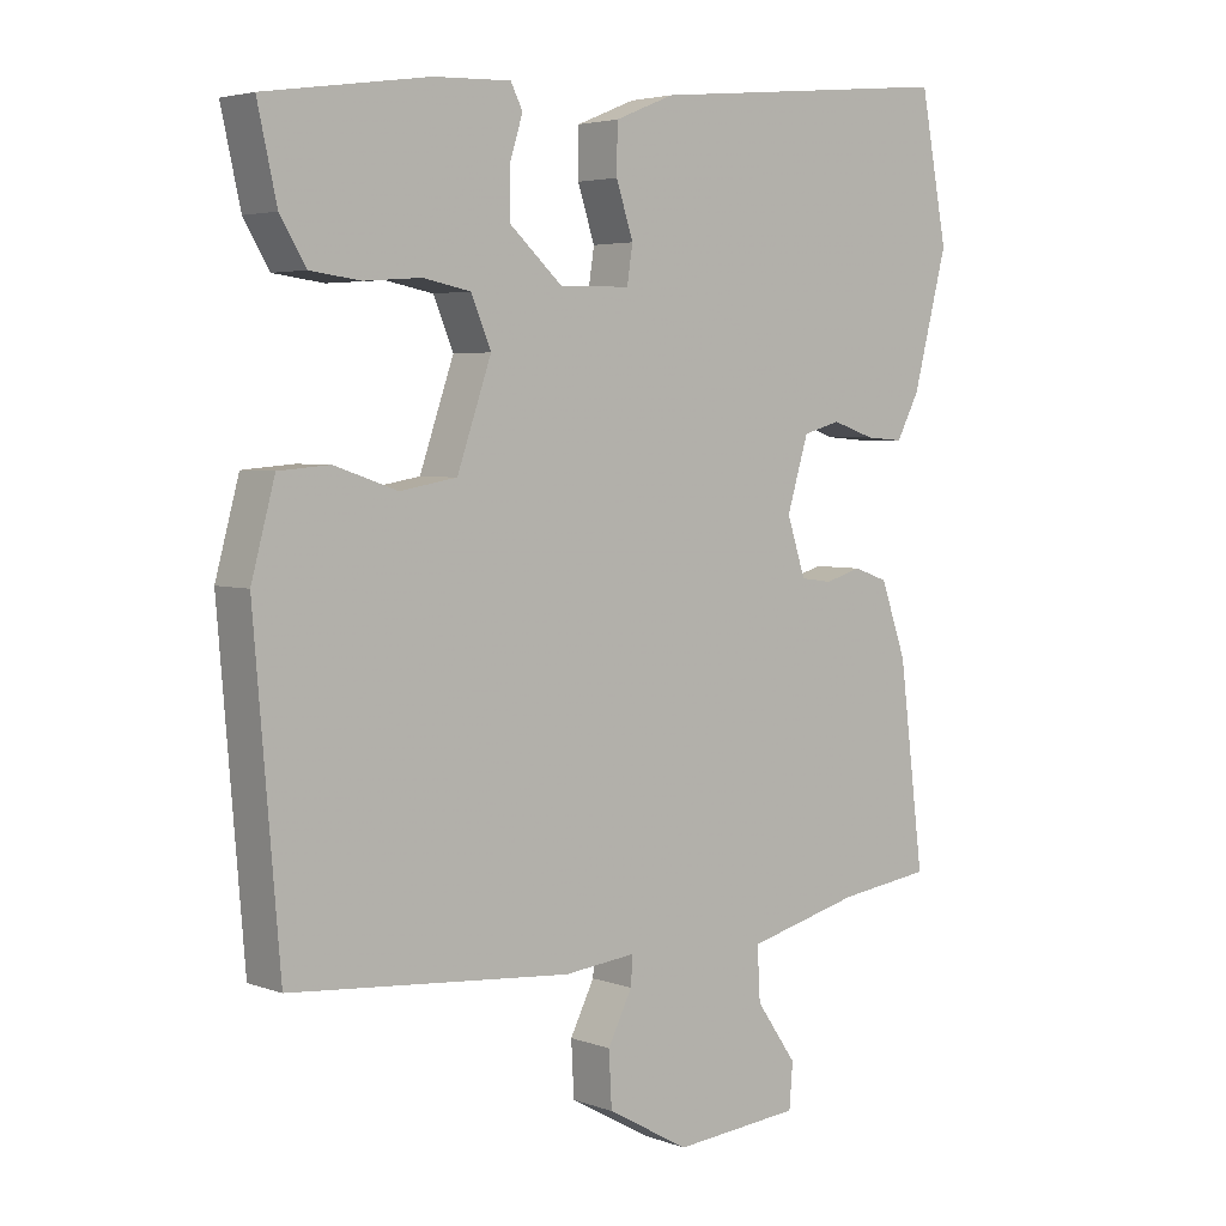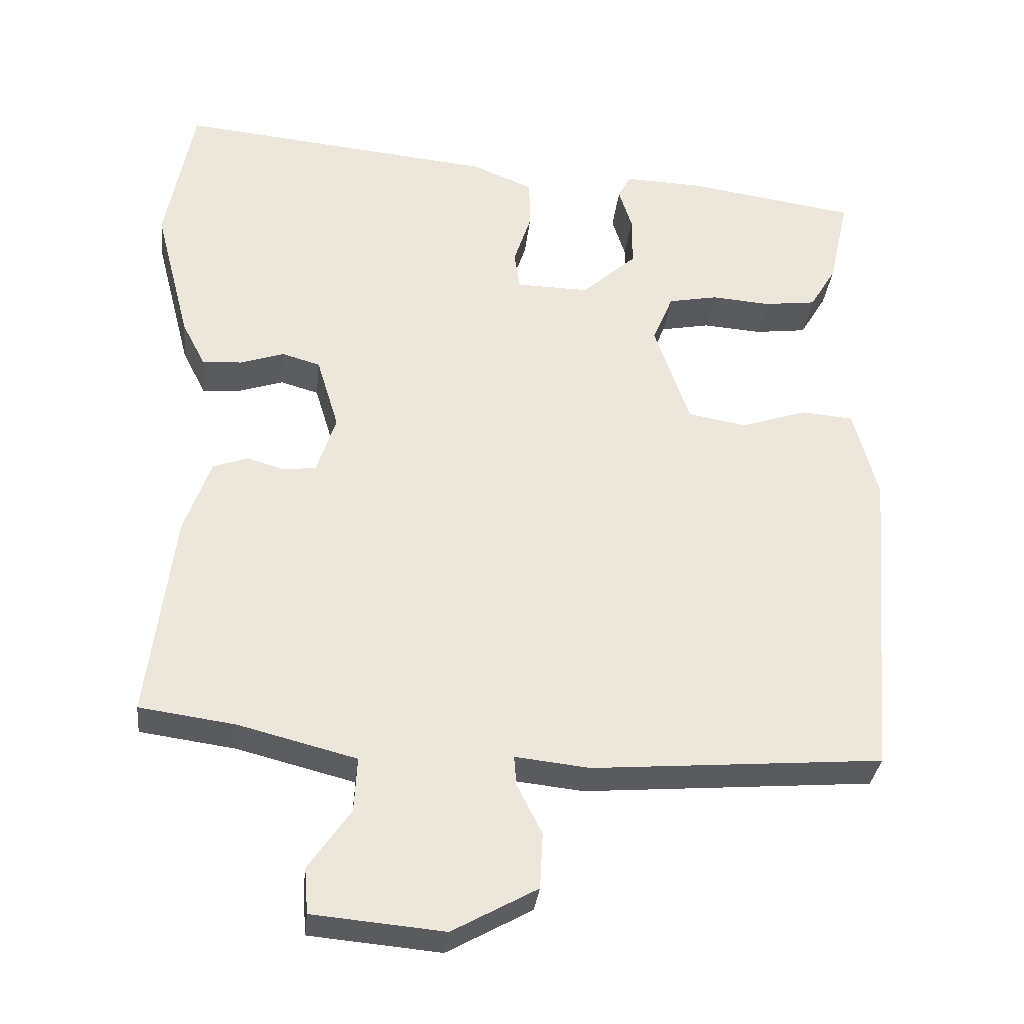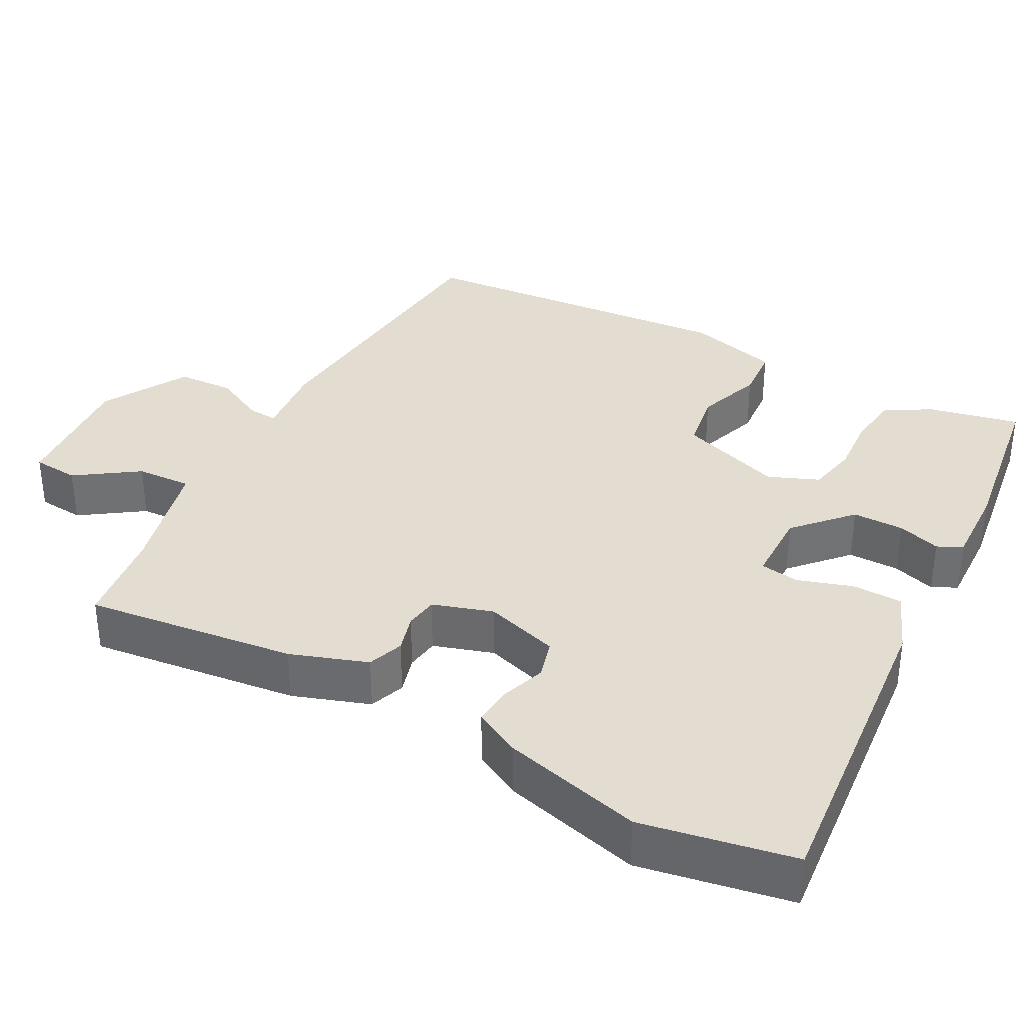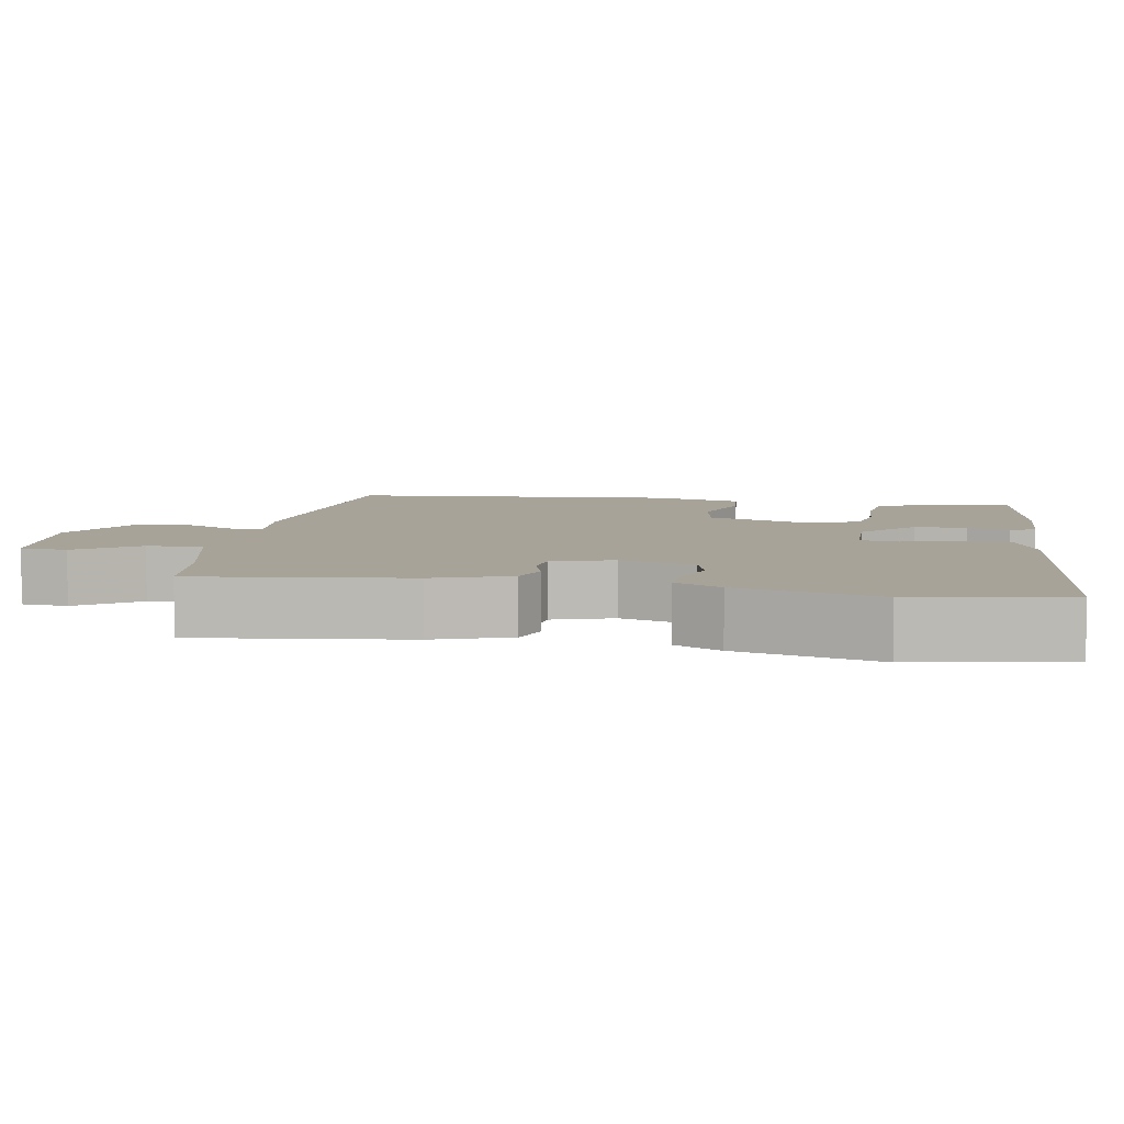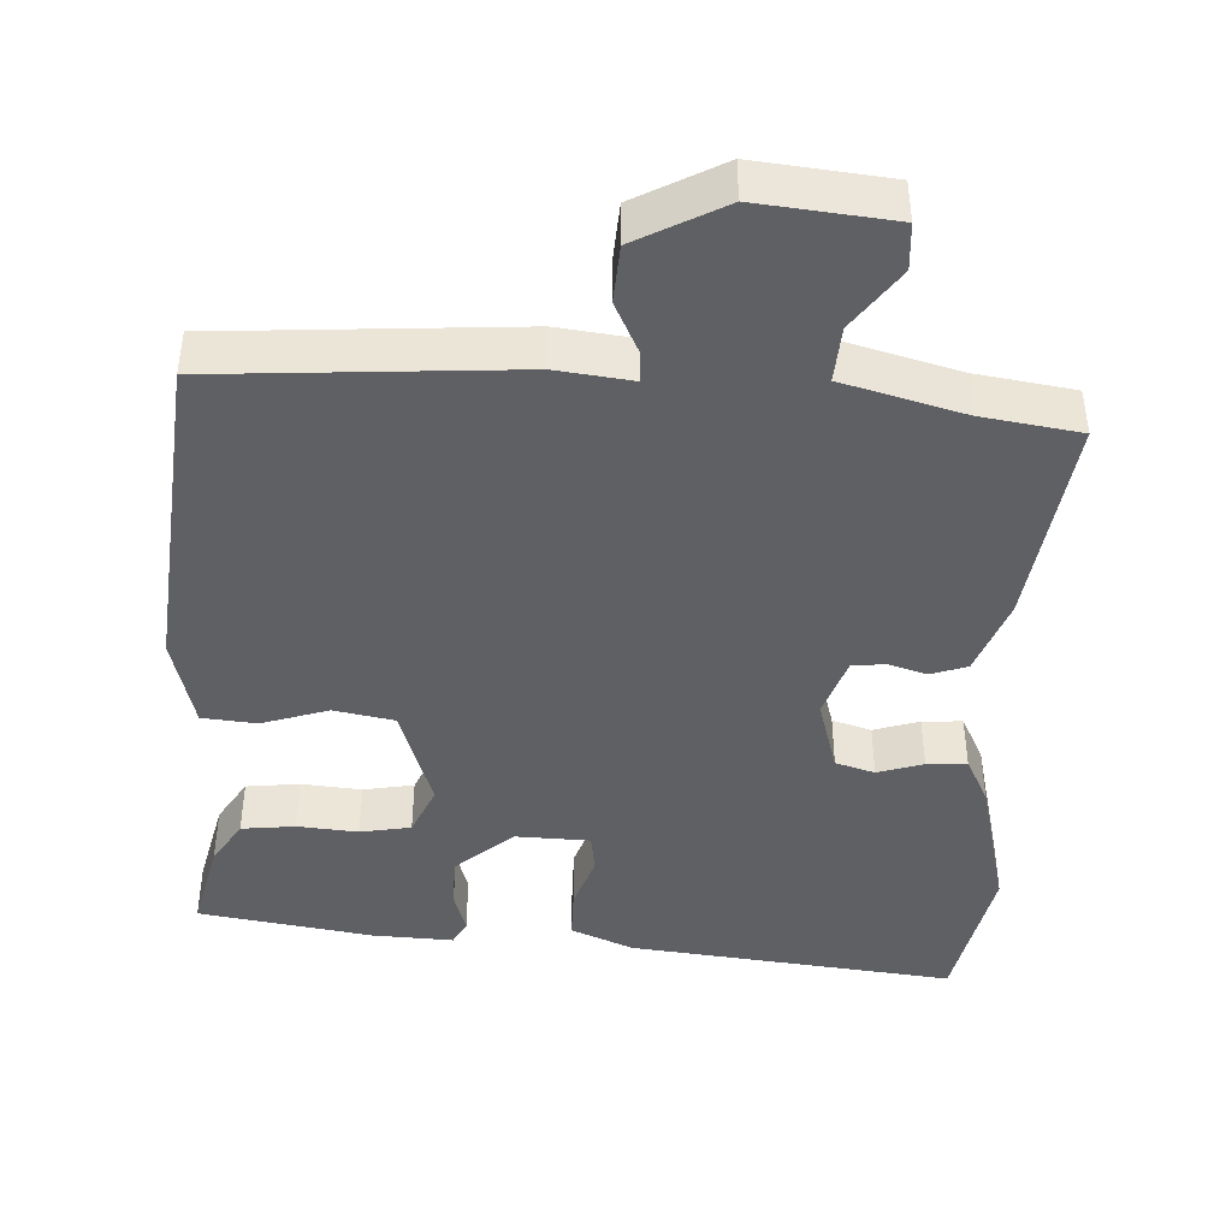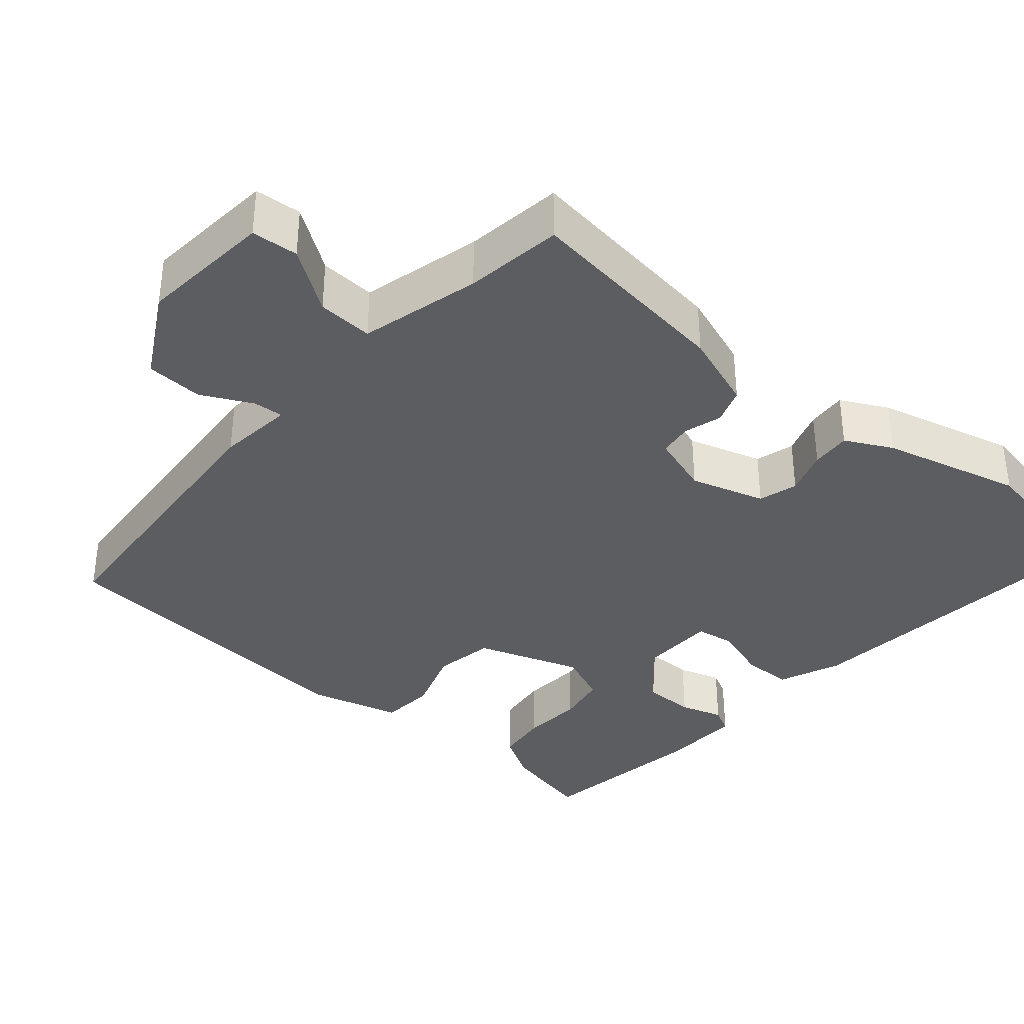
<metadata>
{"format":"obj","ext":"obj","renderer":"f3d","projection":"perspective","resolution":1024,"background":"white","views":[{"elev":4.1,"azim":139.6,"up":"+Z"},{"elev":-32.7,"azim":-6.2,"up":"+Z"},{"elev":35.2,"azim":-61.4,"up":"+Y"},{"elev":6.9,"azim":-80.1,"up":"+Y"},{"elev":-43.3,"azim":176.4,"up":"+Y"},{"elev":-36.4,"azim":-130.7,"up":"+Y"}]}
</metadata>
<code>
v 0.523 0.07 0.488
v 0.496 0.07 0.366
v 0.46 0.07 0.306
v 0.389 0.07 0.297
v 0.309 0.07 0.303
v 0.242 0.07 0.29
v 0.214 0.07 0.223
v 0.262 0.07 0.084
v 0.342 0.07 0.07
v 0.43 0.07 0.1
v 0.502 0.07 0.094
v 0.535 0.07 -0.029
v 0.499 0.07 -0.464
v 0.105 0.07 -0.496
v 0.004 0.07 -0.485
v 0.007 0.07 -0.525
v 0.041 0.07 -0.593
v 0.037 0.07 -0.669
v -0.078 0.07 -0.733
v -0.256 0.07 -0.717
v -0.261 0.07 -0.655
v -0.204 0.07 -0.573
v -0.2 0.07 -0.499
v -0.36 0.07 -0.458
v -0.49 0.07 -0.44
v -0.455 0.07 -0.159
v -0.419 0.07 -0.057
v -0.371 0.07 -0.04
v -0.32 0.07 -0.055
v -0.276 0.07 -0.049
v -0.25 0.07 0.031
v -0.28 0.07 0.13
v -0.332 0.07 0.145
v -0.392 0.07 0.125
v -0.445 0.07 0.121
v -0.477 0.07 0.183
v -0.525 0.07 0.369
v -0.487 0.07 0.571
v -0.055 0.07 0.528
v 0.028 0.07 0.494
v 0.029 0.07 0.427
v 0.005 0.07 0.354
v 0.013 0.07 0.302
v 0.112 0.07 0.3
v 0.186 0.07 0.367
v 0.186 0.07 0.436
v 0.168 0.07 0.493
v 0.185 0.07 0.526
v 0.293 0.07 0.522
v 0.523 0 0.488
v 0.496 0 0.366
v 0.46 0 0.306
v 0.389 0 0.297
v 0.309 0 0.303
v 0.242 0 0.29
v 0.214 0 0.223
v 0.262 0 0.084
v 0.342 0 0.07
v 0.43 0 0.1
v 0.502 0 0.094
v 0.535 0 -0.029
v 0.499 0 -0.464
v 0.105 0 -0.496
v 0.004 0 -0.485
v 0.007 0 -0.525
v 0.041 0 -0.593
v 0.037 0 -0.669
v -0.078 0 -0.733
v -0.256 0 -0.717
v -0.261 0 -0.655
v -0.204 0 -0.573
v -0.2 0 -0.499
v -0.36 0 -0.458
v -0.49 0 -0.44
v -0.455 0 -0.159
v -0.419 0 -0.057
v -0.371 0 -0.04
v -0.32 0 -0.055
v -0.276 0 -0.049
v -0.25 0 0.031
v -0.28 0 0.13
v -0.332 0 0.145
v -0.392 0 0.125
v -0.445 0 0.121
v -0.477 0 0.183
v -0.525 0 0.369
v -0.487 0 0.571
v -0.055 0 0.528
v 0.028 0 0.494
v 0.029 0 0.427
v 0.005 0 0.354
v 0.013 0 0.302
v 0.112 0 0.3
v 0.186 0 0.367
v 0.186 0 0.436
v 0.168 0 0.493
v 0.185 0 0.526
v 0.293 0 0.522
f 3 4 5
f 2 3 5
f 1 2 5
f 49 1 5
f 48 49 5
f 47 48 5
f 46 47 5
f 45 46 5 6
f 44 45 6 7
f 43 44 7 8
f 40 41 42
f 39 40 42
f 38 39 42
f 37 38 42
f 36 37 42
f 35 36 42
f 34 35 42
f 33 34 42
f 32 33 42 43
f 31 32 43 8
f 27 28 29
f 26 27 29
f 25 26 29
f 24 25 29
f 23 24 29 30
f 20 21 22
f 19 20 22
f 18 19 22
f 17 18 22
f 16 17 22
f 15 16 22 23
f 13 14 15
f 12 13 15
f 11 12 15
f 10 11 15
f 9 10 15
f 23 30 31
f 15 23 31
f 9 15 31
f 8 9 31
f 54 53 52
f 54 52 51
f 54 51 50
f 54 50 98
f 54 98 97
f 54 97 96
f 54 96 95
f 55 54 95 94
f 56 55 94 93
f 57 56 93 92
f 91 90 89
f 91 89 88
f 91 88 87
f 91 87 86
f 91 86 85
f 91 85 84
f 91 84 83
f 91 83 82
f 92 91 82 81
f 57 92 81 80
f 78 77 76
f 78 76 75
f 78 75 74
f 78 74 73
f 79 78 73 72
f 71 70 69
f 71 69 68
f 71 68 67
f 71 67 66
f 71 66 65
f 72 71 65 64
f 64 63 62
f 64 62 61
f 64 61 60
f 64 60 59
f 64 59 58
f 80 79 72
f 80 72 64
f 80 64 58
f 80 58 57
f 1 50 51 2
f 2 51 52 3
f 3 52 53 4
f 4 53 54 5
f 5 54 55 6
f 6 55 56 7
f 7 56 57 8
f 8 57 58 9
f 9 58 59 10
f 10 59 60 11
f 11 60 61 12
f 12 61 62 13
f 13 62 63 14
f 14 63 64 15
f 15 64 65 16
f 16 65 66 17
f 17 66 67 18
f 18 67 68 19
f 19 68 69 20
f 20 69 70 21
f 21 70 71 22
f 22 71 72 23
f 23 72 73 24
f 24 73 74 25
f 25 74 75 26
f 26 75 76 27
f 27 76 77 28
f 28 77 78 29
f 29 78 79 30
f 30 79 80 31
f 31 80 81 32
f 32 81 82 33
f 33 82 83 34
f 34 83 84 35
f 35 84 85 36
f 36 85 86 37
f 37 86 87 38
f 38 87 88 39
f 39 88 89 40
f 40 89 90 41
f 41 90 91 42
f 42 91 92 43
f 43 92 93 44
f 44 93 94 45
f 45 94 95 46
f 46 95 96 47
f 47 96 97 48
f 48 97 98 49
f 49 98 50 1

</code>
